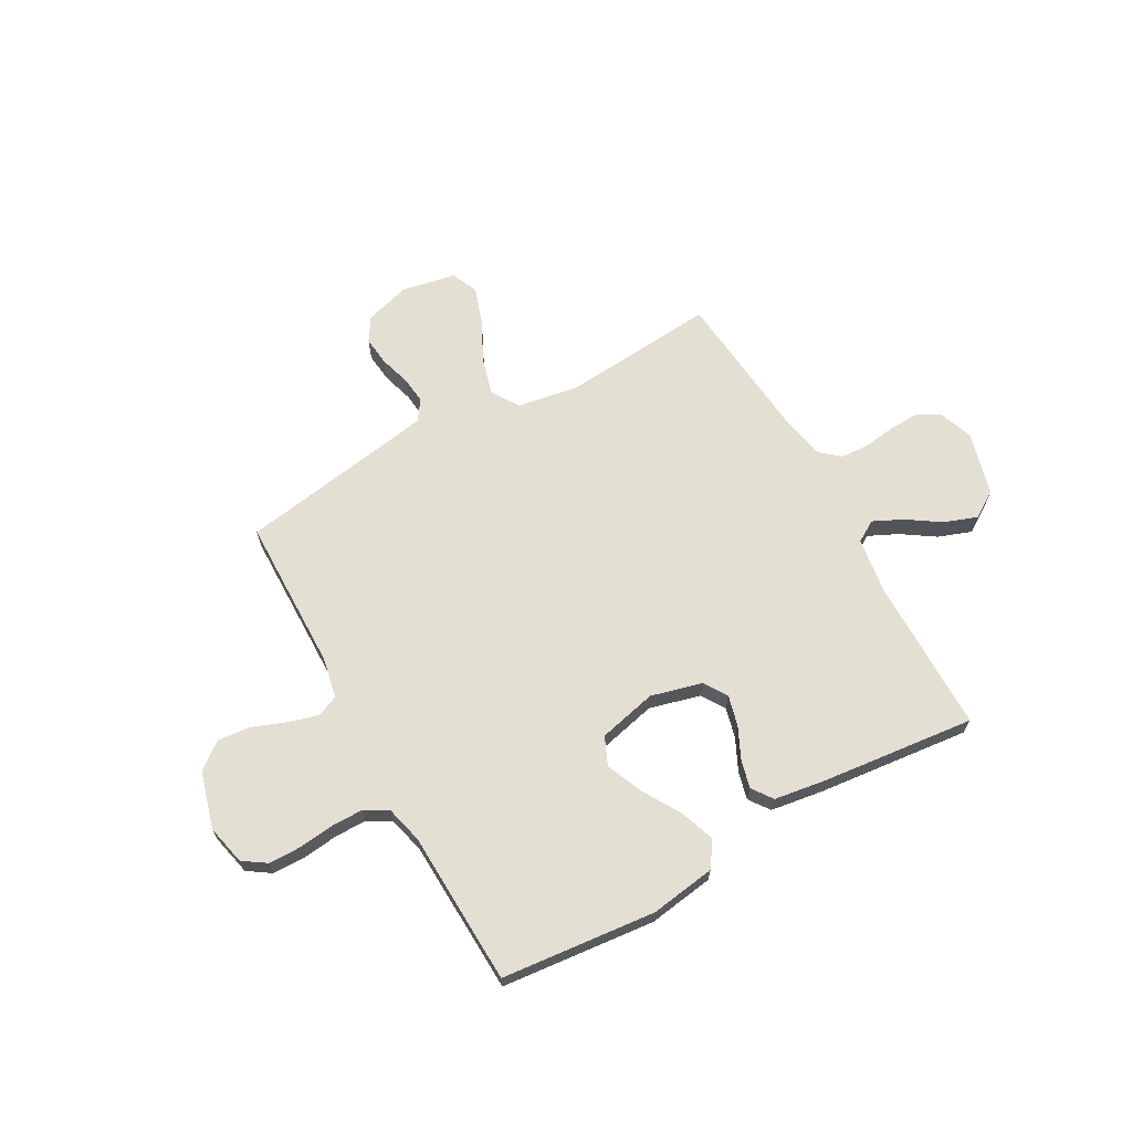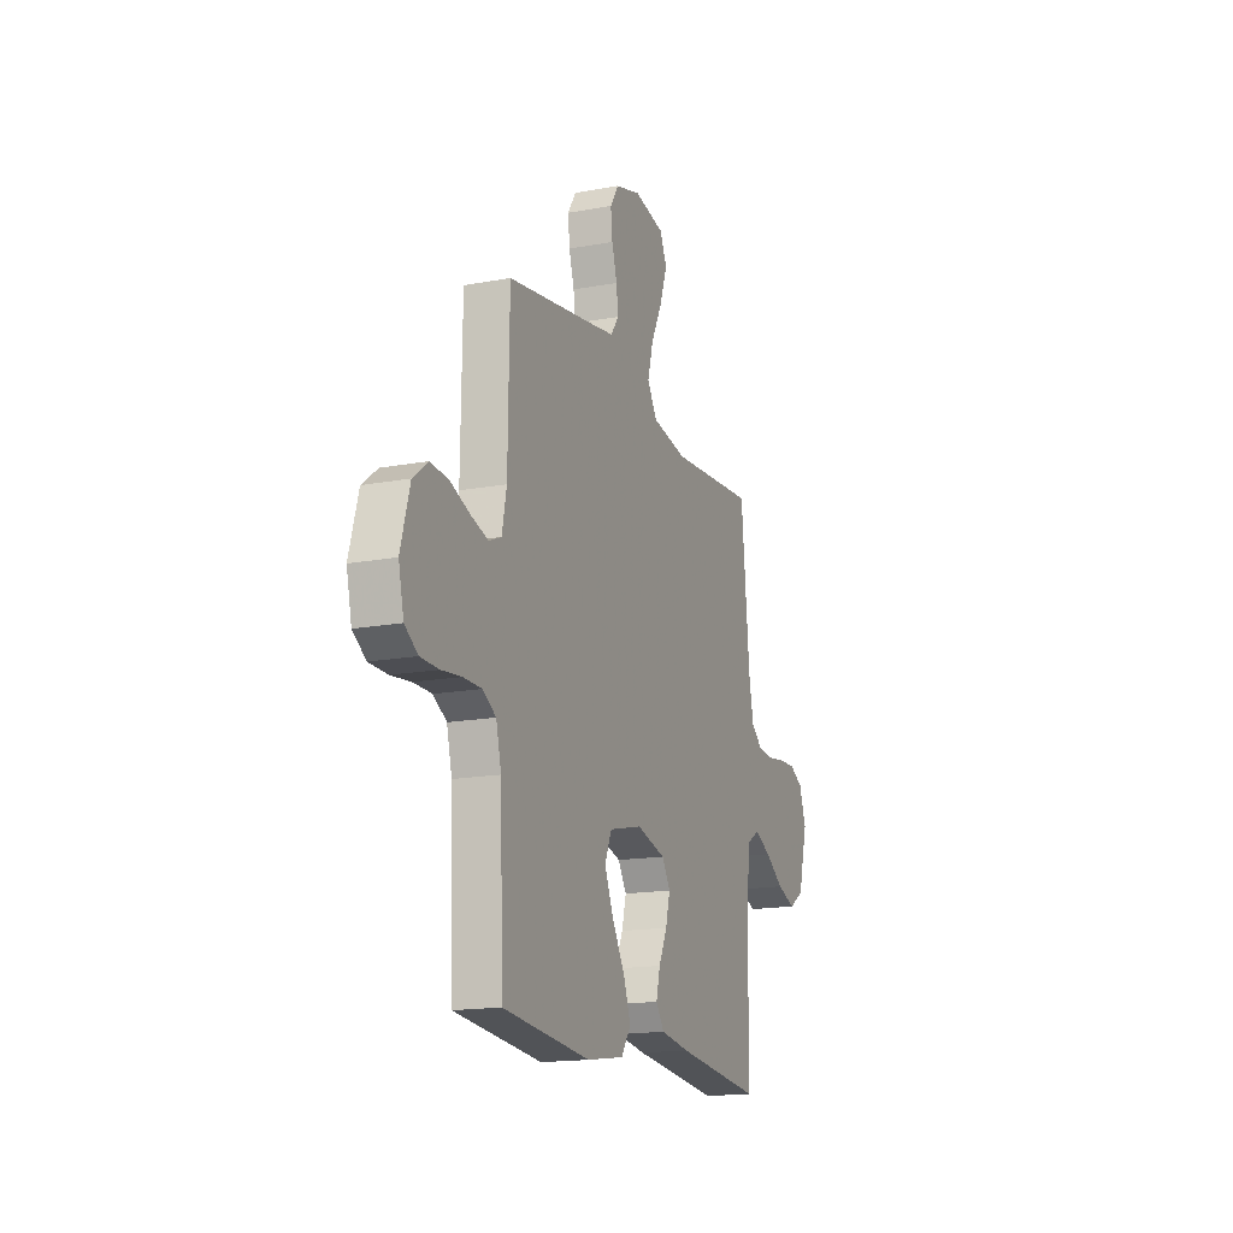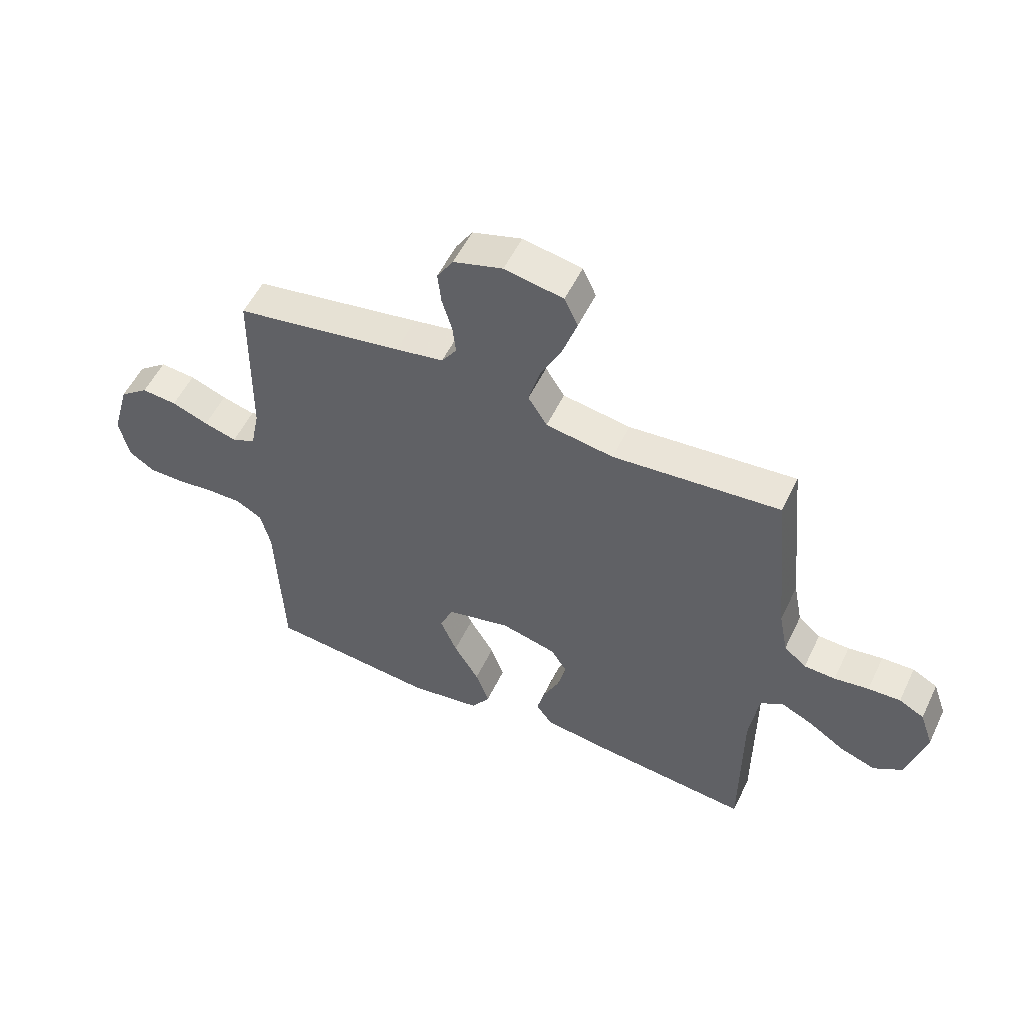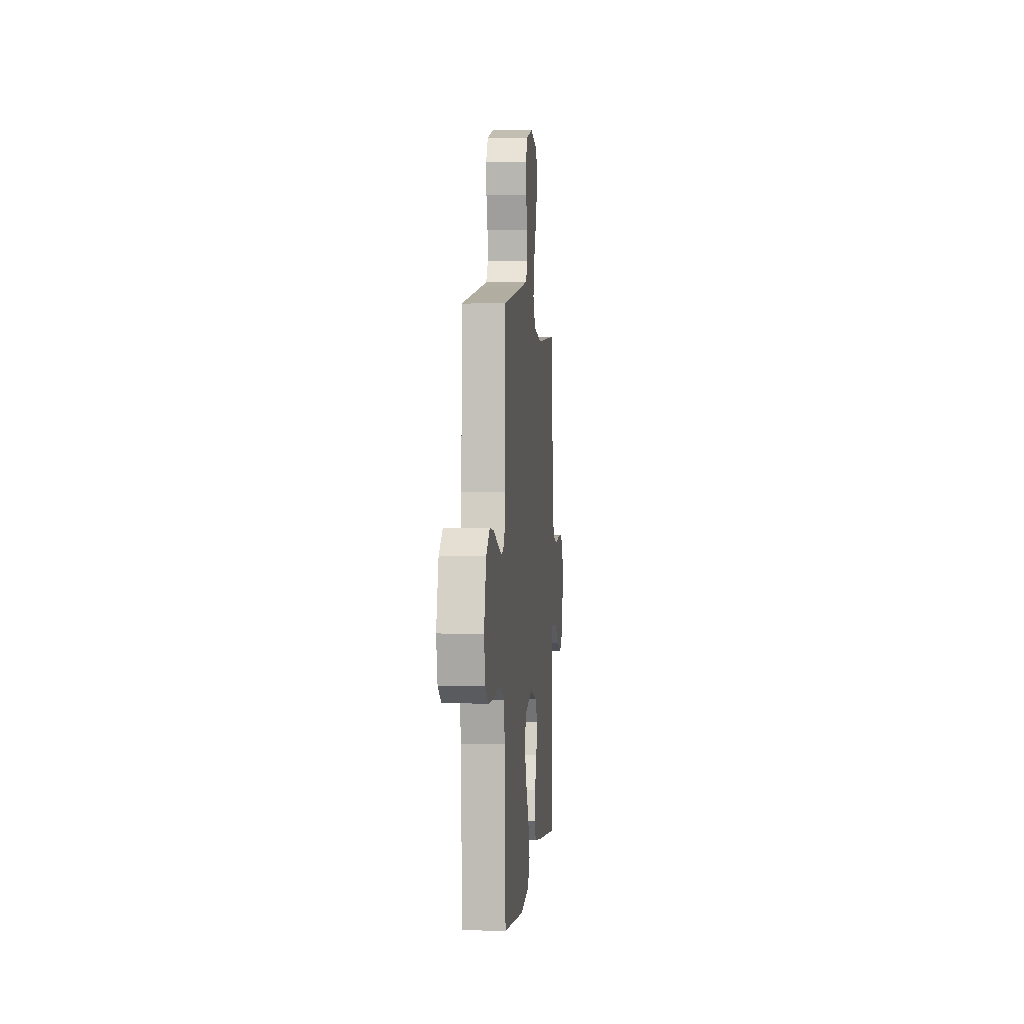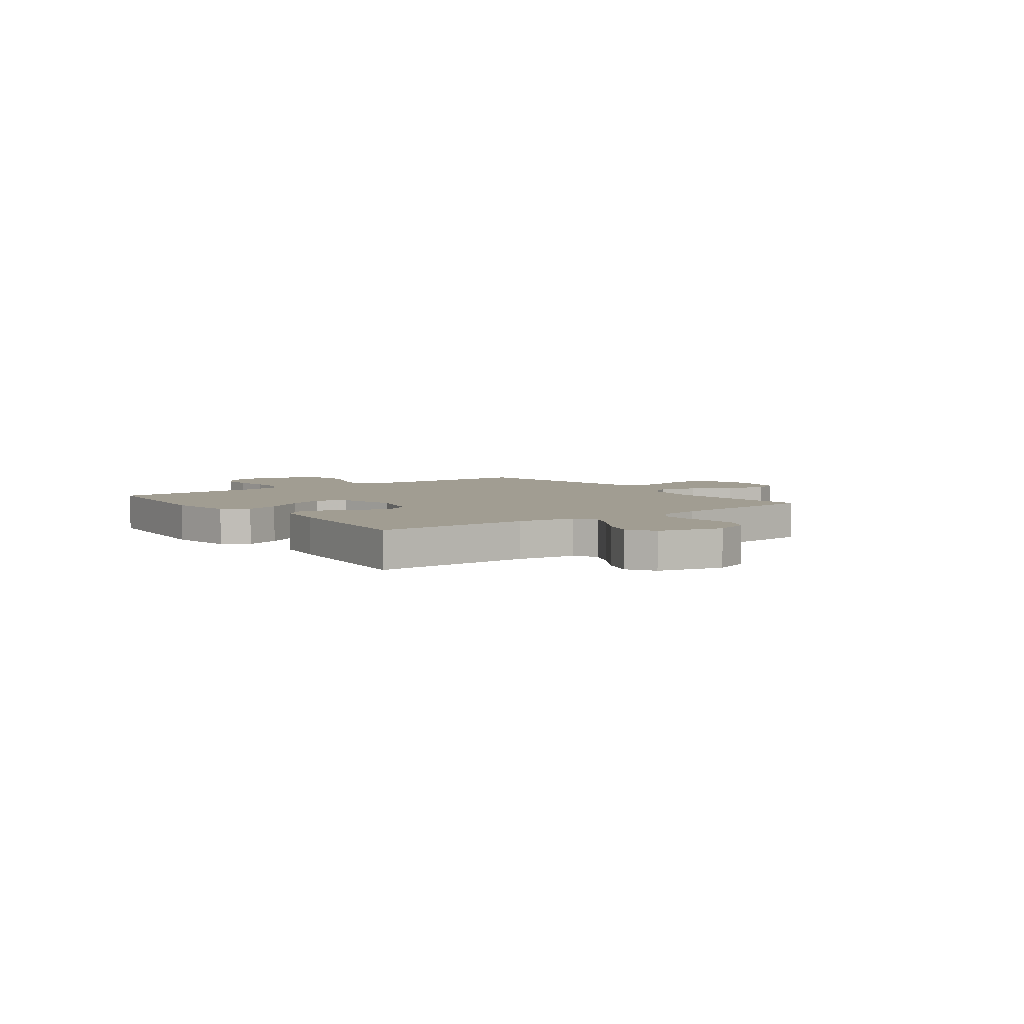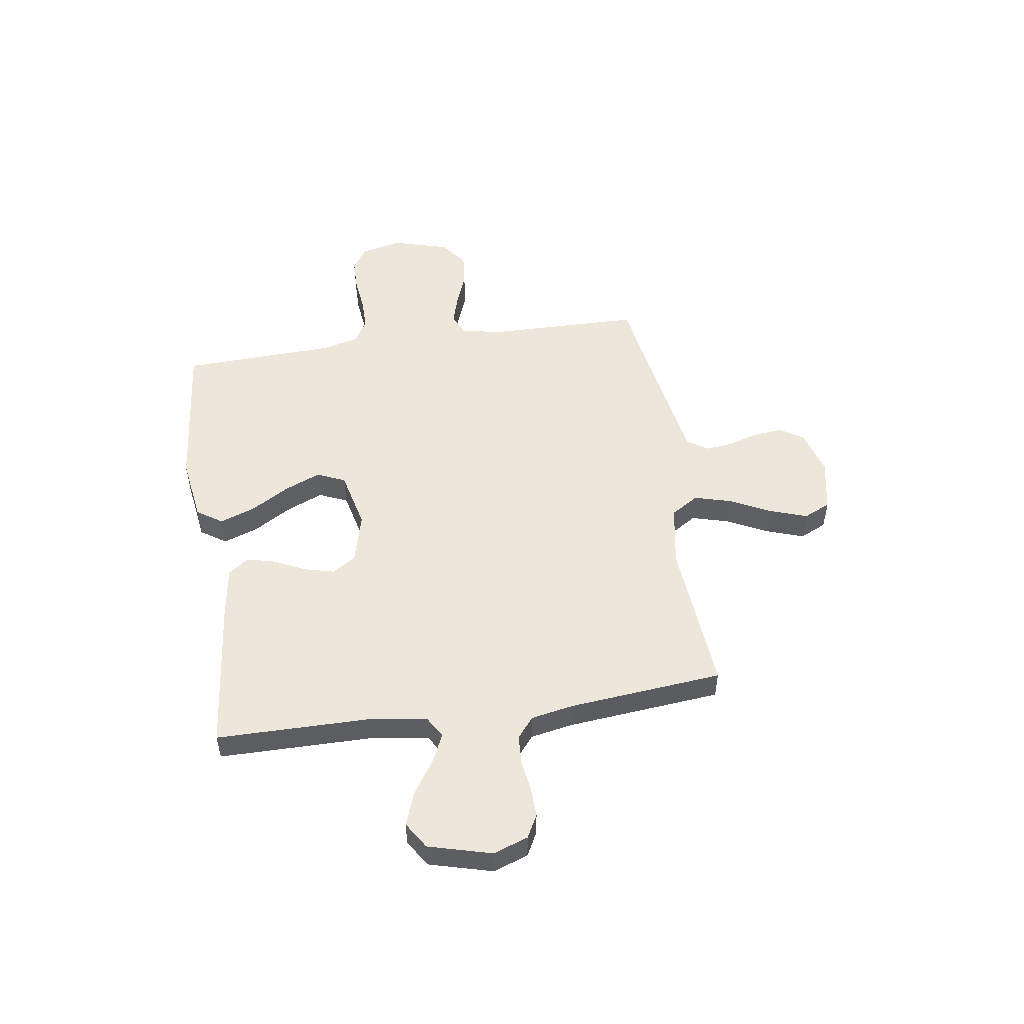
<metadata>
{"format":"obj","ext":"obj","renderer":"f3d","projection":"perspective","resolution":1024,"background":"white","views":[{"elev":66.7,"azim":150.9,"up":"+Y"},{"elev":-16.4,"azim":110.9,"up":"+Z"},{"elev":53.9,"azim":-154.7,"up":"+Z"},{"elev":1.3,"azim":95.2,"up":"+Z"},{"elev":4.8,"azim":-126.8,"up":"+Y"},{"elev":51.4,"azim":-98.4,"up":"+Y"}]}
</metadata>
<code>
v -0.5 0.07 -0.5
v -0.501 0.07 -0.2
v -0.517 0.07 -0.088
v -0.559 0.07 -0.063
v -0.616 0.07 -0.09
v -0.681 0.07 -0.133
v -0.745 0.07 -0.156
v -0.797 0.07 -0.123
v -0.83 0.07 0
v -0.806 0.07 0.068
v -0.761 0.07 0.092
v -0.703 0.07 0.09
v -0.641 0.07 0.081
v -0.585 0.07 0.084
v -0.545 0.07 0.117
v -0.529 0.07 0.2
v -0.5 0.07 0.5
v -0.2 0.07 0.475
v -0.079 0.07 0.495
v -0.045 0.07 0.549
v -0.065 0.07 0.621
v -0.104 0.07 0.7
v -0.129 0.07 0.773
v -0.105 0.07 0.825
v 0 0.07 0.845
v 0.088 0.07 0.819
v 0.117 0.07 0.773
v 0.111 0.07 0.716
v 0.093 0.07 0.656
v 0.087 0.07 0.603
v 0.114 0.07 0.564
v 0.2 0.07 0.549
v 0.5 0.07 0.5
v 0.504 0.07 0.2
v 0.52 0.07 0.121
v 0.562 0.07 0.103
v 0.621 0.07 0.12
v 0.687 0.07 0.145
v 0.75 0.07 0.151
v 0.802 0.07 0.111
v 0.833 0.07 0
v 0.815 0.07 -0.078
v 0.77 0.07 -0.108
v 0.707 0.07 -0.109
v 0.639 0.07 -0.101
v 0.576 0.07 -0.101
v 0.53 0.07 -0.128
v 0.512 0.07 -0.2
v 0.5 0.07 -0.5
v 0.2 0.07 -0.53
v 0.072 0.07 -0.511
v 0.039 0.07 -0.462
v 0.063 0.07 -0.394
v 0.108 0.07 -0.319
v 0.138 0.07 -0.248
v 0.114 0.07 -0.193
v 0 0.07 -0.166
v -0.1 0.07 -0.192
v -0.129 0.07 -0.238
v -0.114 0.07 -0.297
v -0.085 0.07 -0.358
v -0.071 0.07 -0.413
v -0.1 0.07 -0.453
v -0.2 0.07 -0.468
v -0.5 0 -0.5
v -0.501 0 -0.2
v -0.517 0 -0.088
v -0.559 0 -0.063
v -0.616 0 -0.09
v -0.681 0 -0.133
v -0.745 0 -0.156
v -0.797 0 -0.123
v -0.83 0 0
v -0.806 0 0.068
v -0.761 0 0.092
v -0.703 0 0.09
v -0.641 0 0.081
v -0.585 0 0.084
v -0.545 0 0.117
v -0.529 0 0.2
v -0.5 0 0.5
v -0.2 0 0.475
v -0.079 0 0.495
v -0.045 0 0.549
v -0.065 0 0.621
v -0.104 0 0.7
v -0.129 0 0.773
v -0.105 0 0.825
v 0 0 0.845
v 0.088 0 0.819
v 0.117 0 0.773
v 0.111 0 0.716
v 0.093 0 0.656
v 0.087 0 0.603
v 0.114 0 0.564
v 0.2 0 0.549
v 0.5 0 0.5
v 0.504 0 0.2
v 0.52 0 0.121
v 0.562 0 0.103
v 0.621 0 0.12
v 0.687 0 0.145
v 0.75 0 0.151
v 0.802 0 0.111
v 0.833 0 0
v 0.815 0 -0.078
v 0.77 0 -0.108
v 0.707 0 -0.109
v 0.639 0 -0.101
v 0.576 0 -0.101
v 0.53 0 -0.128
v 0.512 0 -0.2
v 0.5 0 -0.5
v 0.2 0 -0.53
v 0.072 0 -0.511
v 0.039 0 -0.462
v 0.063 0 -0.394
v 0.108 0 -0.319
v 0.138 0 -0.248
v 0.114 0 -0.193
v 0 0 -0.166
v -0.1 0 -0.192
v -0.129 0 -0.238
v -0.114 0 -0.297
v -0.085 0 -0.358
v -0.071 0 -0.413
v -0.1 0 -0.453
v -0.2 0 -0.468
f 64 1 2
f 63 64 2
f 62 63 2
f 61 62 2
f 60 61 2
f 59 60 2 3
f 58 59 3 4
f 57 58 4
f 52 53 54
f 51 52 54
f 50 51 54
f 49 50 54
f 48 49 54
f 47 48 54 55
f 46 47 55 56
f 43 44 45
f 42 43 45
f 41 42 45
f 40 41 45
f 39 40 45
f 38 39 45
f 37 38 45
f 36 37 45 46
f 46 56 57
f 36 46 57
f 35 36 57
f 32 33 34
f 35 57 4
f 34 35 4
f 32 34 4
f 31 32 4
f 27 28 29
f 26 27 29
f 25 26 29
f 24 25 29
f 23 24 29
f 22 23 29
f 21 22 29
f 20 21 29 30
f 16 17 18
f 15 16 18 19
f 14 15 19
f 11 12 13
f 10 11 13
f 9 10 13
f 8 9 13
f 7 8 13
f 6 7 13
f 5 6 13
f 5 13 14
f 4 5 14 19
f 19 20 30 31
f 4 19 31
f 66 65 128
f 66 128 127
f 66 127 126
f 66 126 125
f 66 125 124
f 67 66 124 123
f 68 67 123 122
f 68 122 121
f 118 117 116
f 118 116 115
f 118 115 114
f 118 114 113
f 118 113 112
f 119 118 112 111
f 120 119 111 110
f 109 108 107
f 109 107 106
f 109 106 105
f 109 105 104
f 109 104 103
f 109 103 102
f 109 102 101
f 110 109 101 100
f 121 120 110
f 121 110 100
f 121 100 99
f 98 97 96
f 68 121 99
f 68 99 98
f 68 98 96
f 68 96 95
f 93 92 91
f 93 91 90
f 93 90 89
f 93 89 88
f 93 88 87
f 93 87 86
f 93 86 85
f 94 93 85 84
f 82 81 80
f 83 82 80 79
f 83 79 78
f 77 76 75
f 77 75 74
f 77 74 73
f 77 73 72
f 77 72 71
f 77 71 70
f 77 70 69
f 78 77 69
f 83 78 69 68
f 95 94 84 83
f 95 83 68
f 1 65 66 2
f 2 66 67 3
f 3 67 68 4
f 4 68 69 5
f 5 69 70 6
f 6 70 71 7
f 7 71 72 8
f 8 72 73 9
f 9 73 74 10
f 10 74 75 11
f 11 75 76 12
f 12 76 77 13
f 13 77 78 14
f 14 78 79 15
f 15 79 80 16
f 16 80 81 17
f 17 81 82 18
f 18 82 83 19
f 19 83 84 20
f 20 84 85 21
f 21 85 86 22
f 22 86 87 23
f 23 87 88 24
f 24 88 89 25
f 25 89 90 26
f 26 90 91 27
f 27 91 92 28
f 28 92 93 29
f 29 93 94 30
f 30 94 95 31
f 31 95 96 32
f 32 96 97 33
f 33 97 98 34
f 34 98 99 35
f 35 99 100 36
f 36 100 101 37
f 37 101 102 38
f 38 102 103 39
f 39 103 104 40
f 40 104 105 41
f 41 105 106 42
f 42 106 107 43
f 43 107 108 44
f 44 108 109 45
f 45 109 110 46
f 46 110 111 47
f 47 111 112 48
f 48 112 113 49
f 49 113 114 50
f 50 114 115 51
f 51 115 116 52
f 52 116 117 53
f 53 117 118 54
f 54 118 119 55
f 55 119 120 56
f 56 120 121 57
f 57 121 122 58
f 58 122 123 59
f 59 123 124 60
f 60 124 125 61
f 61 125 126 62
f 62 126 127 63
f 63 127 128 64
f 64 128 65 1

</code>
